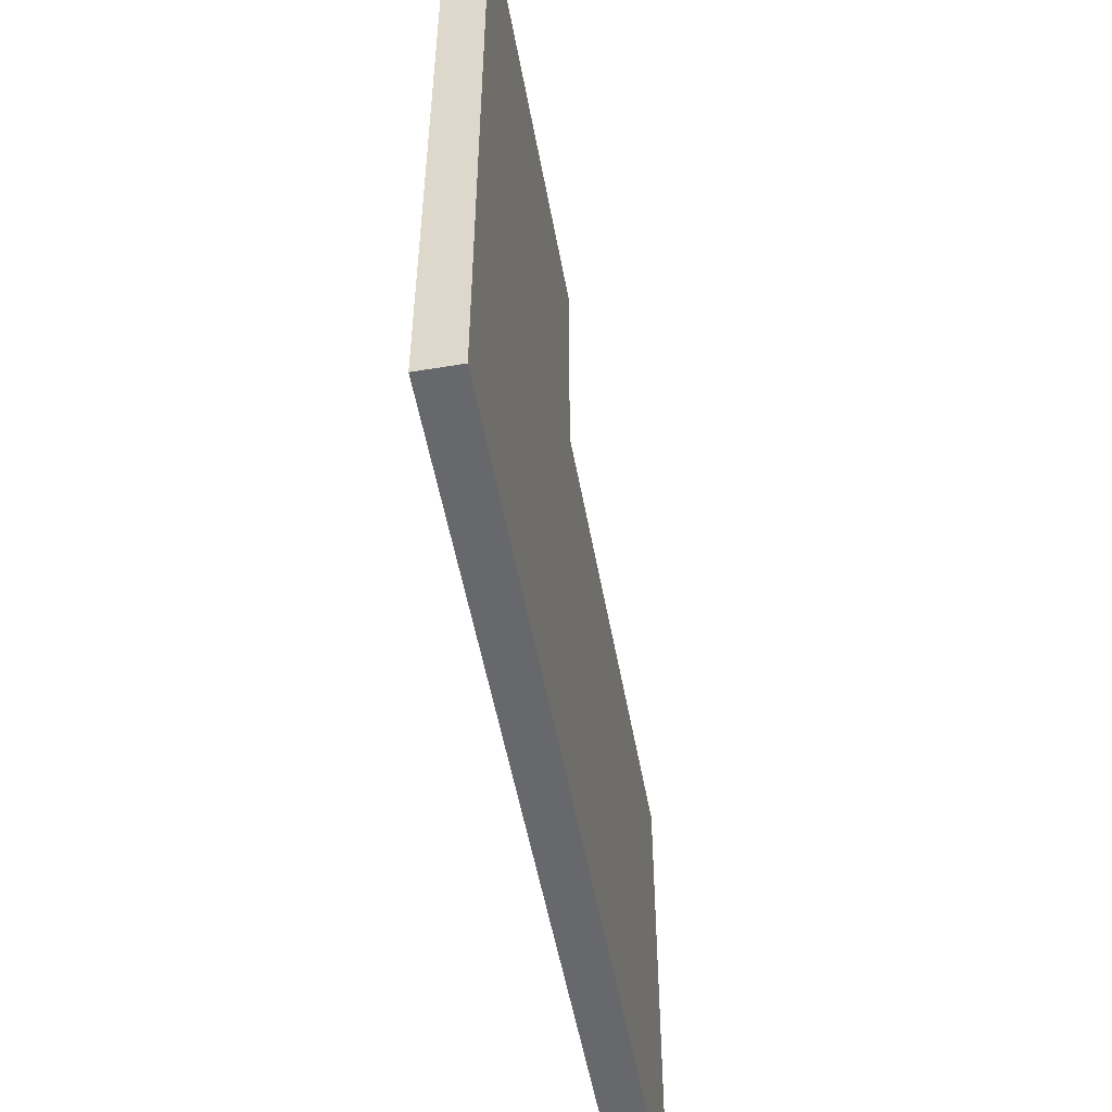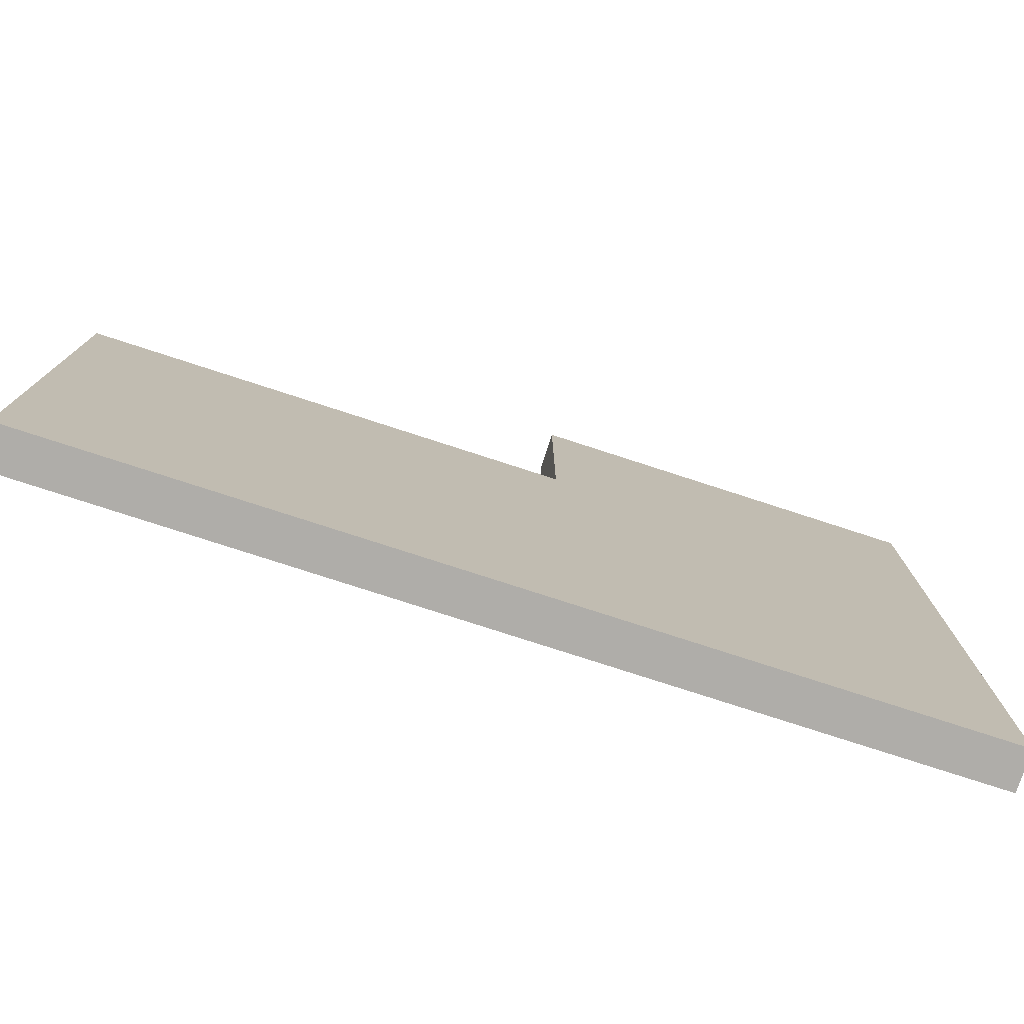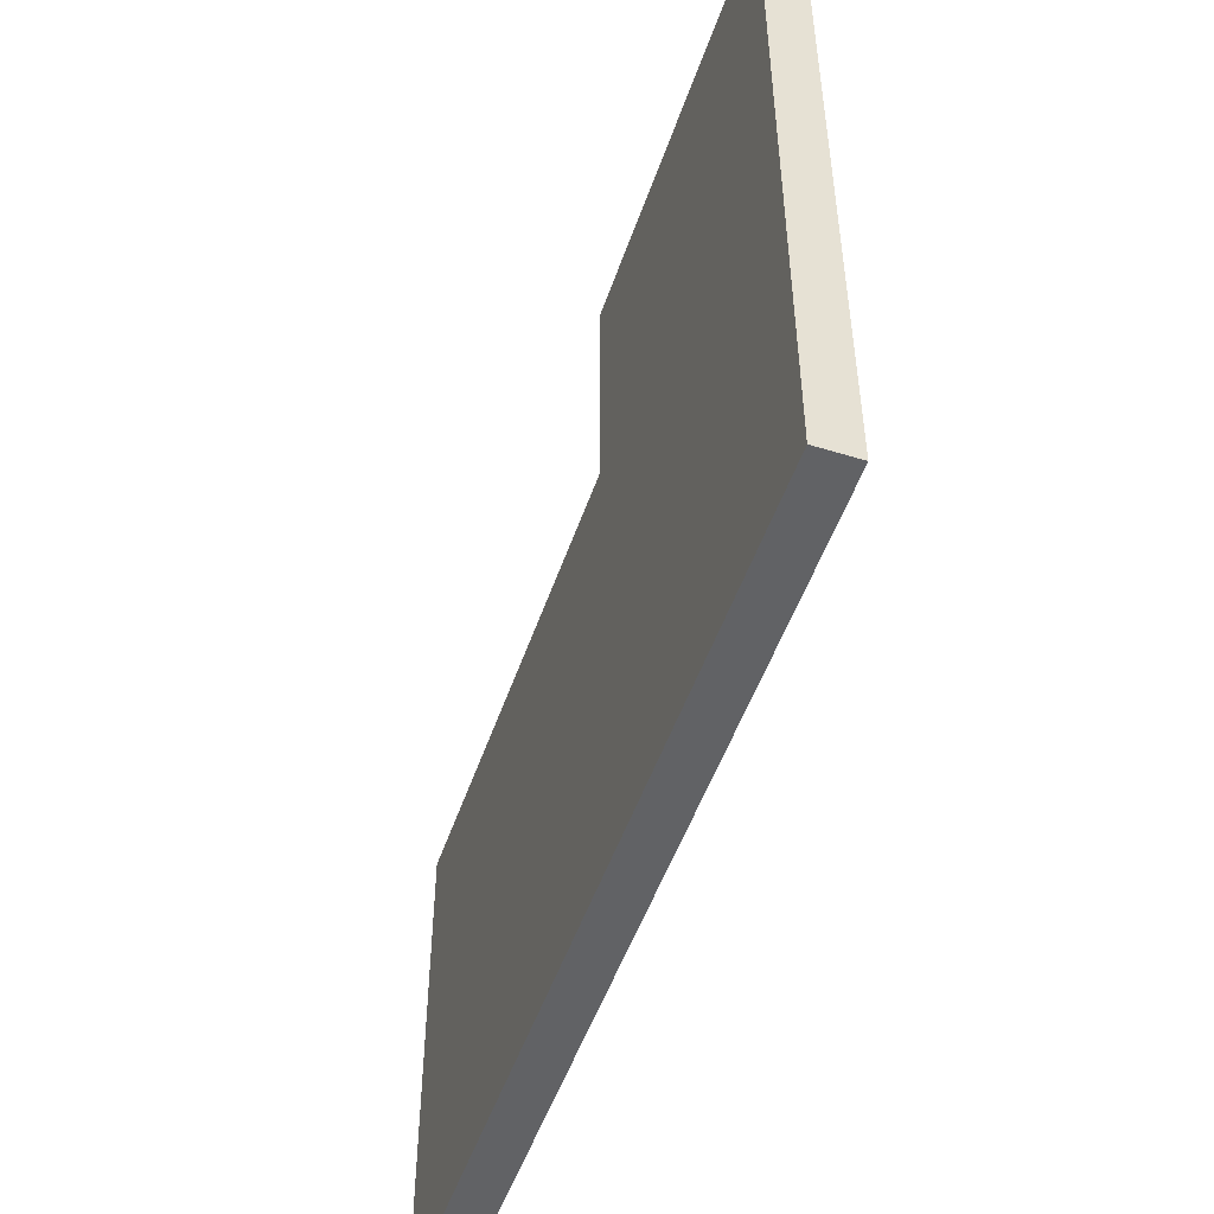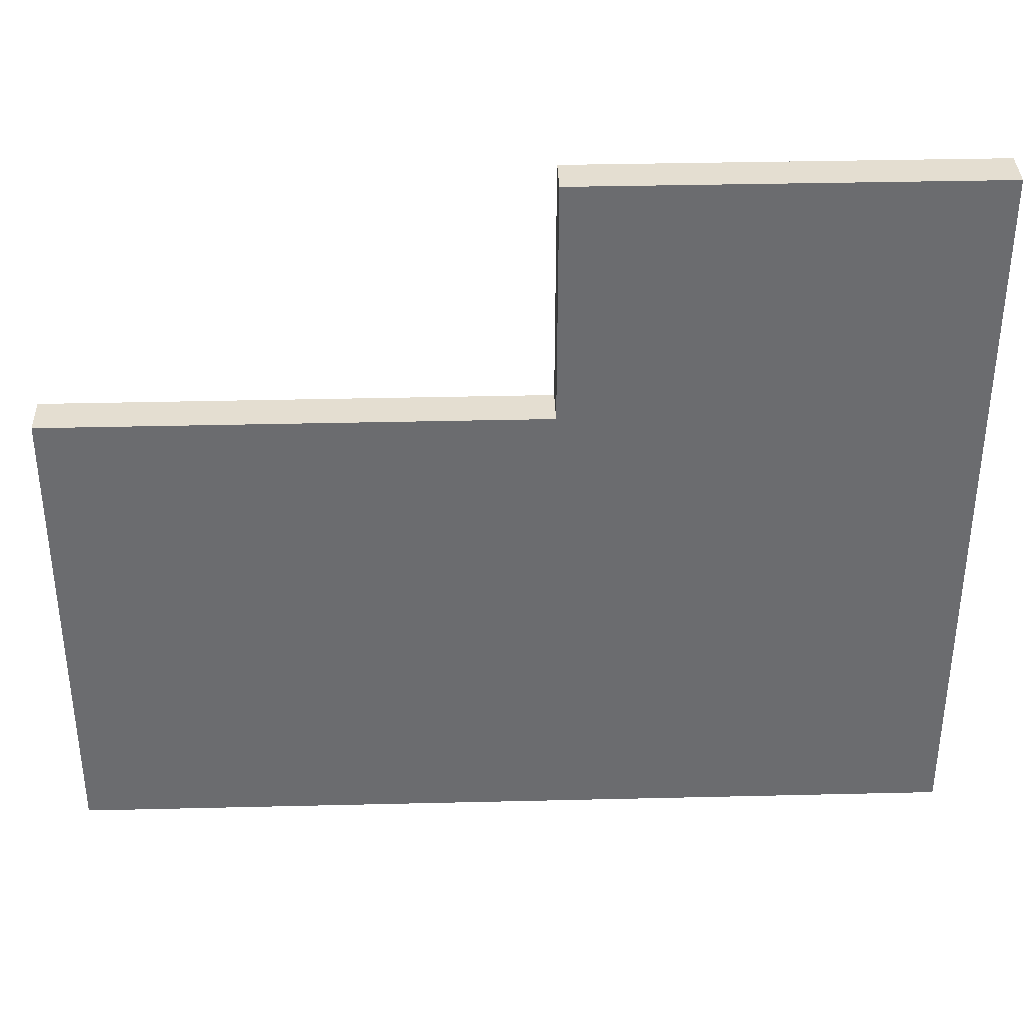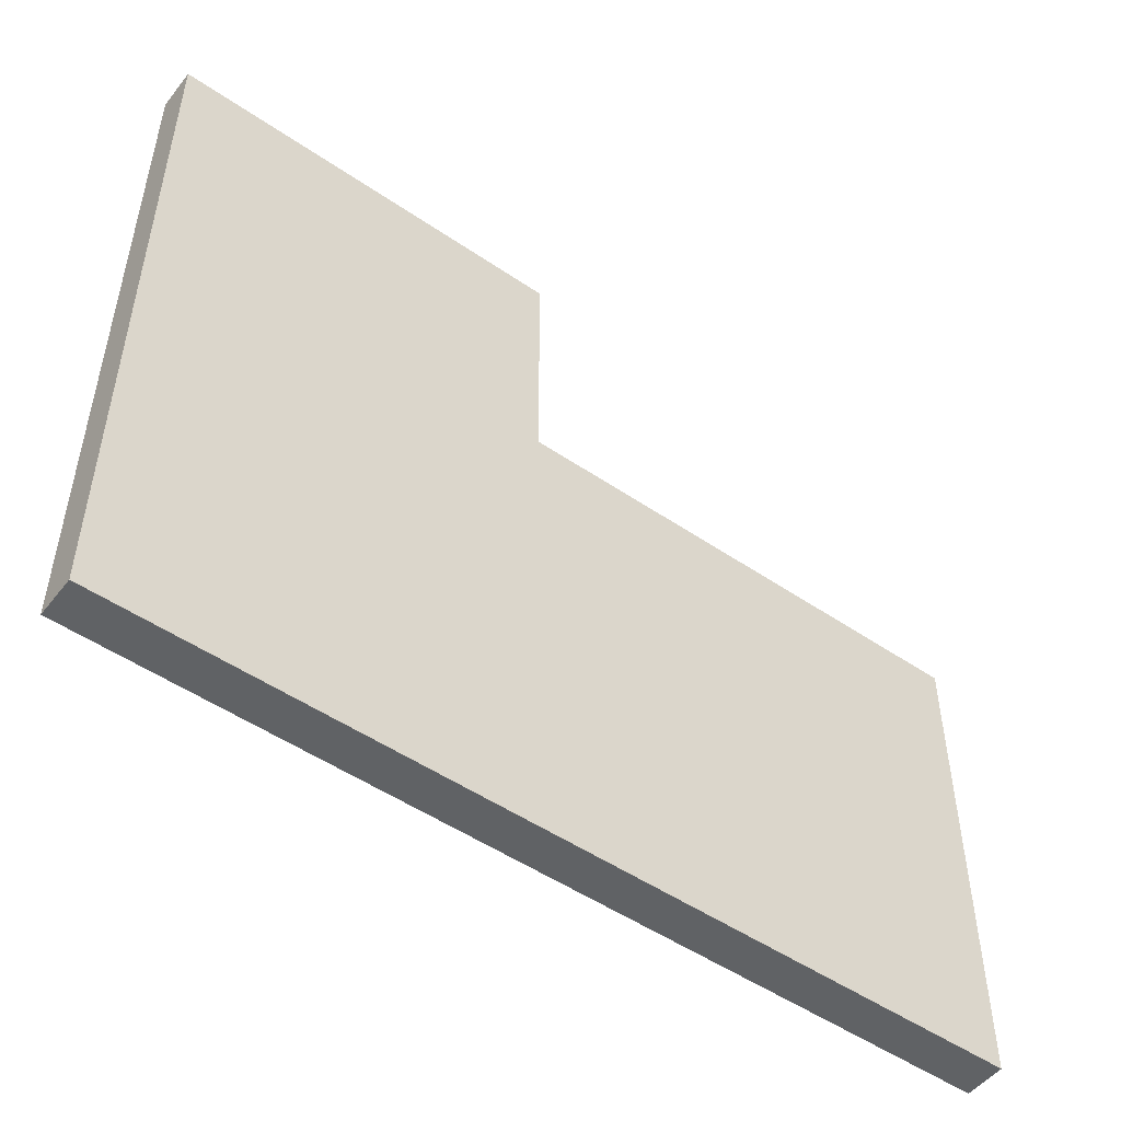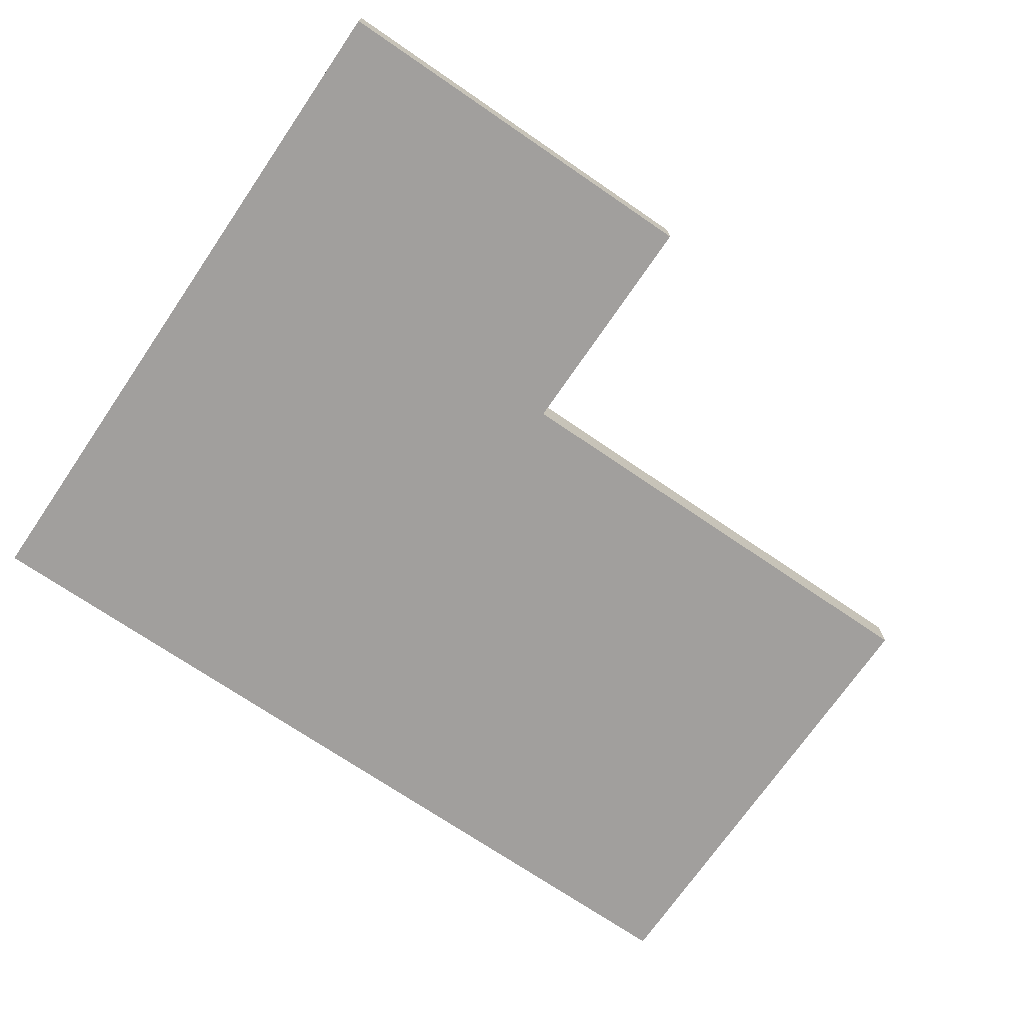
<metadata>
{"format":"obj","ext":"obj","renderer":"f3d","projection":"perspective","resolution":1024,"background":"white","views":[{"elev":-52.5,"azim":-79.8,"up":"+Z"},{"elev":-77.3,"azim":162.0,"up":"+Z"},{"elev":-50.6,"azim":-108.6,"up":"+Z"},{"elev":36.4,"azim":178.2,"up":"+Z"},{"elev":-50.5,"azim":-36.8,"up":"+Z"},{"elev":-71.5,"azim":-34.4,"up":"+Y"}]}
</metadata>
<code>
o
v 11 1 3
v -1 1 3
v -1 0 3
v 11 0 3
v -1 1 9
v -1 0 9
v -11 1 9
v -11 0 9
v -11 1 -9
v -11 0 -9
v 11 1 -9
v 11 0 -9
g
f 1 2 3 4
f 2 5 6 3
f 5 7 8 6
f 7 9 10 8
f 9 11 12 10
f 11 1 4 12
f 1 11 9
f 9 7 5
f 9 5 2
f 9 2 1
f 10 12 4
f 6 8 10
f 3 6 10
f 4 3 10

</code>
